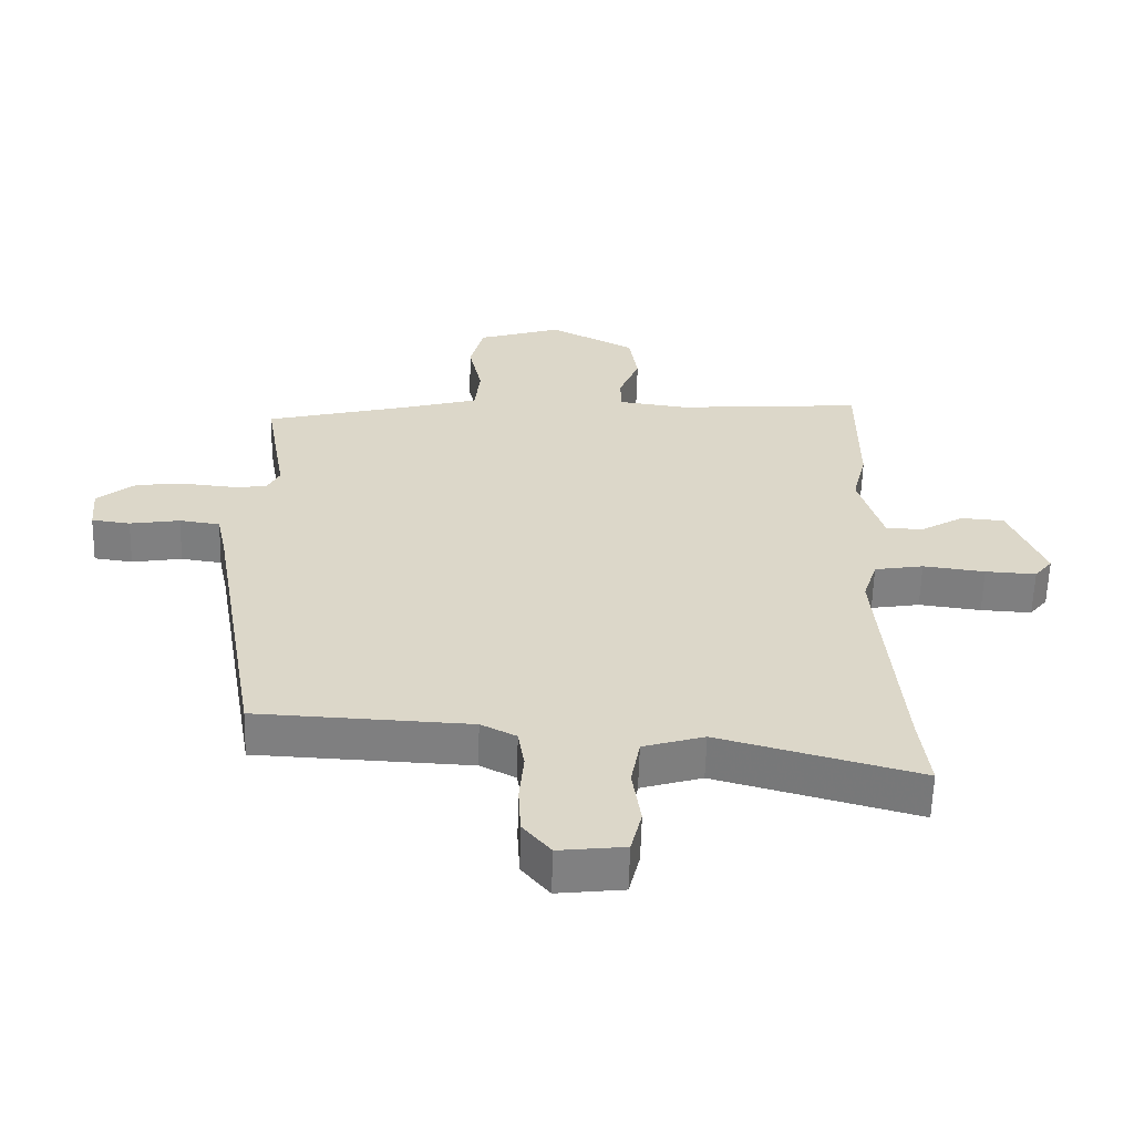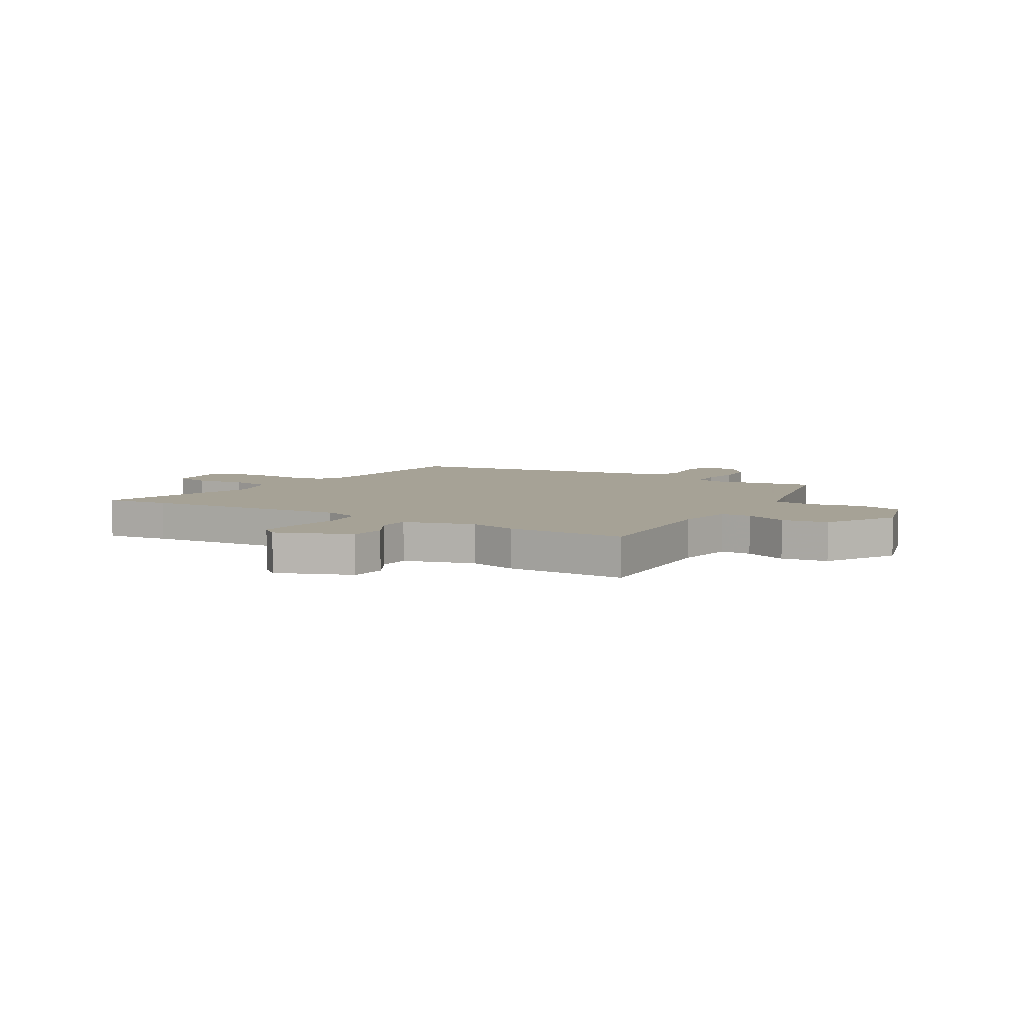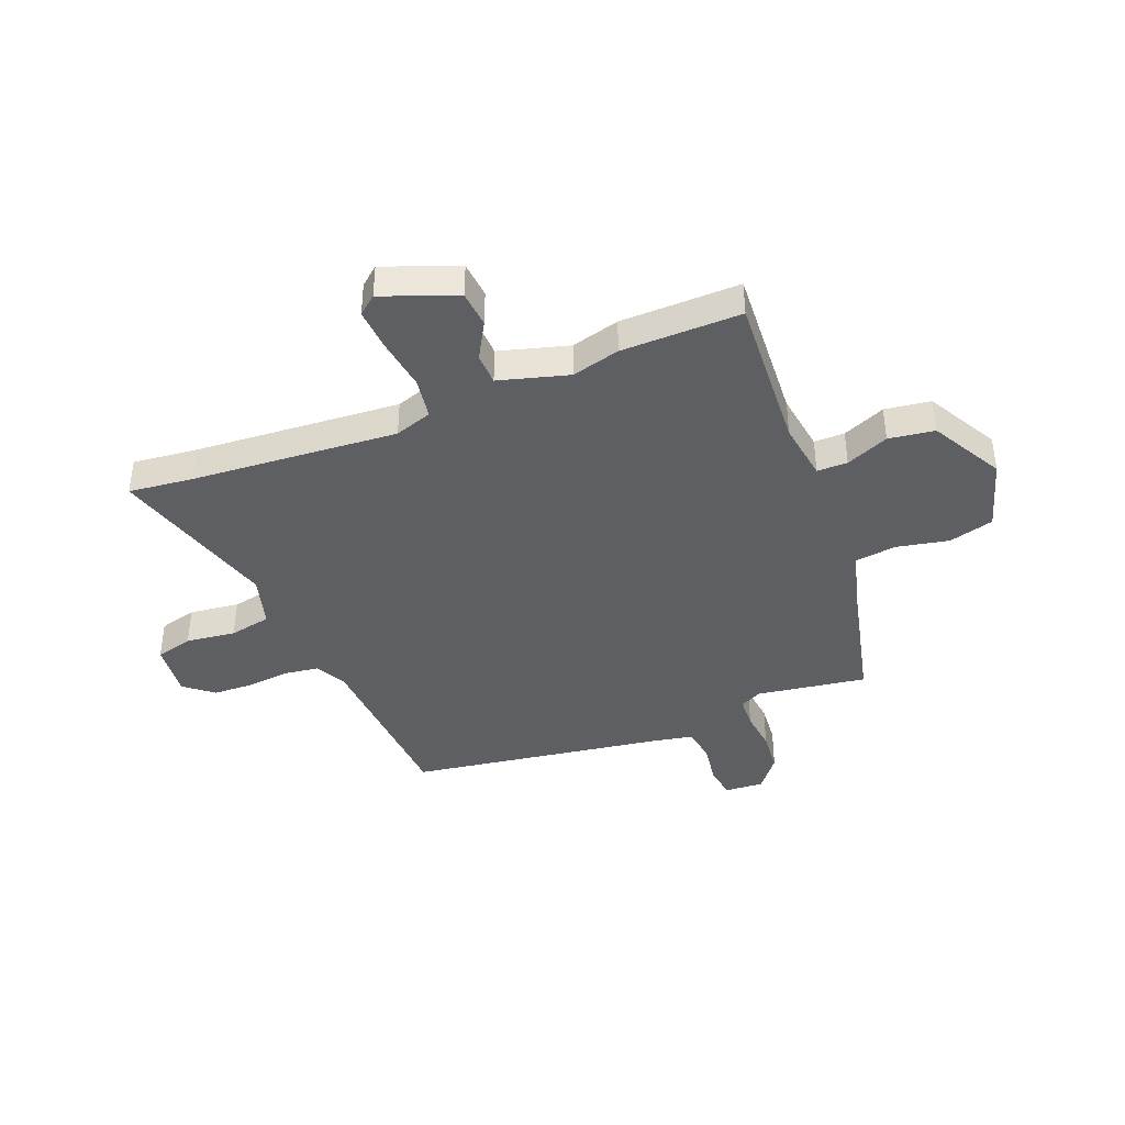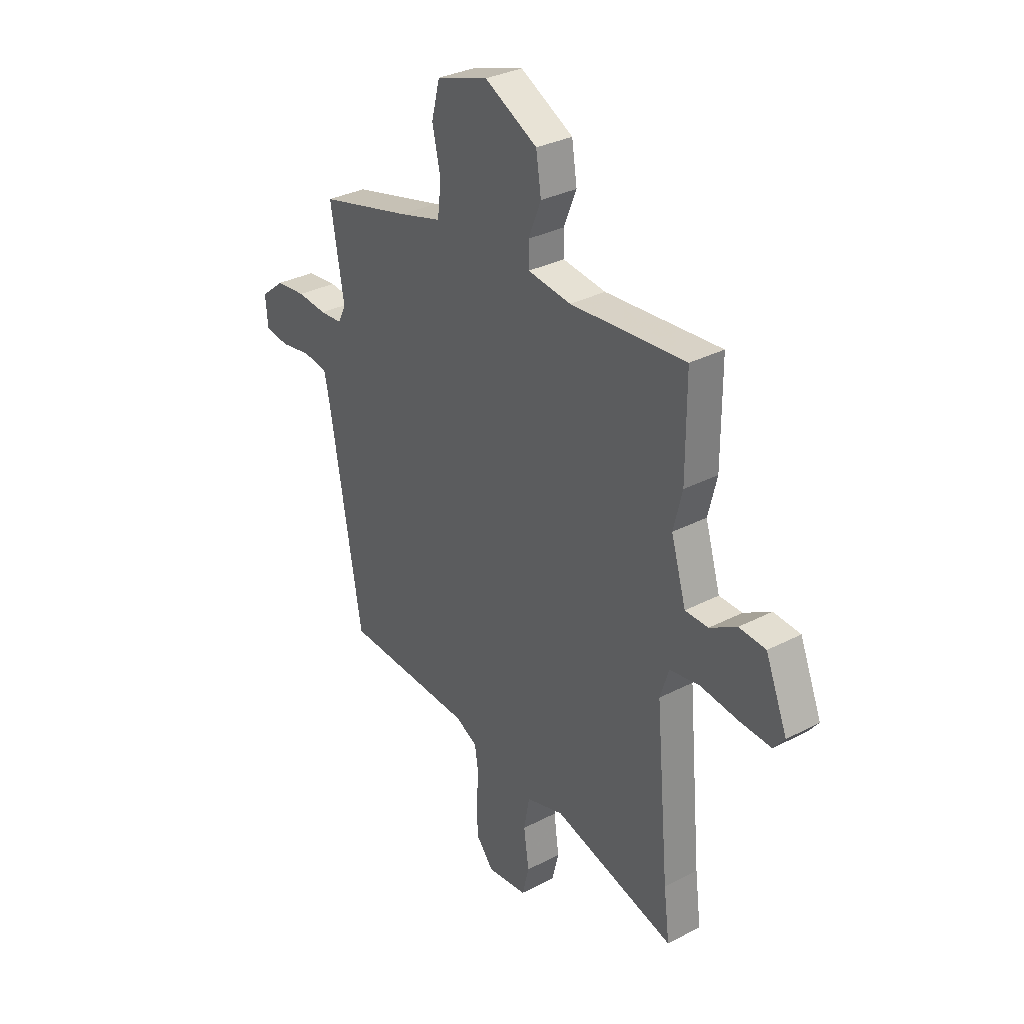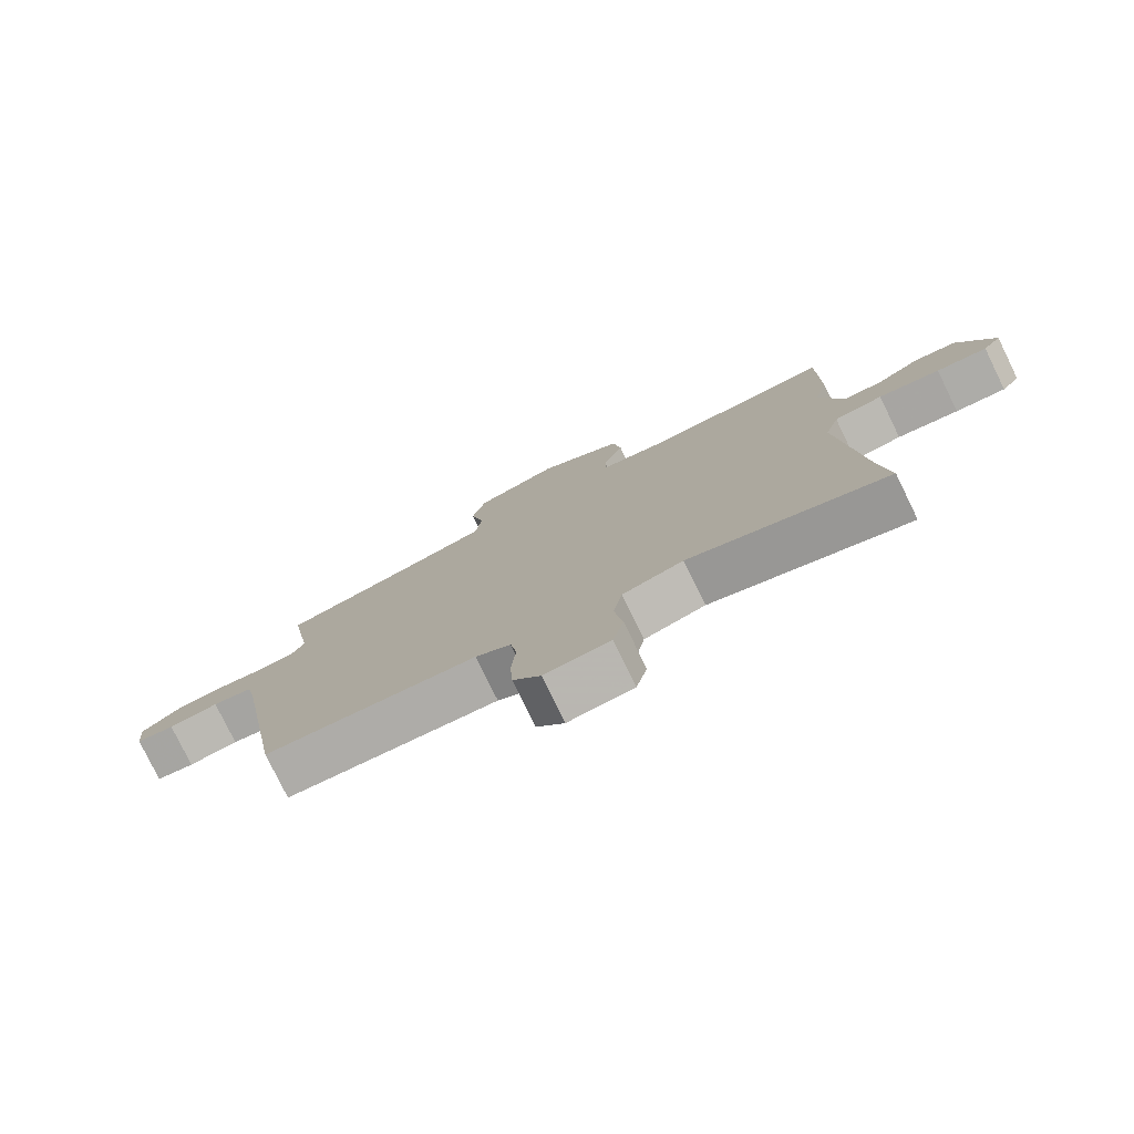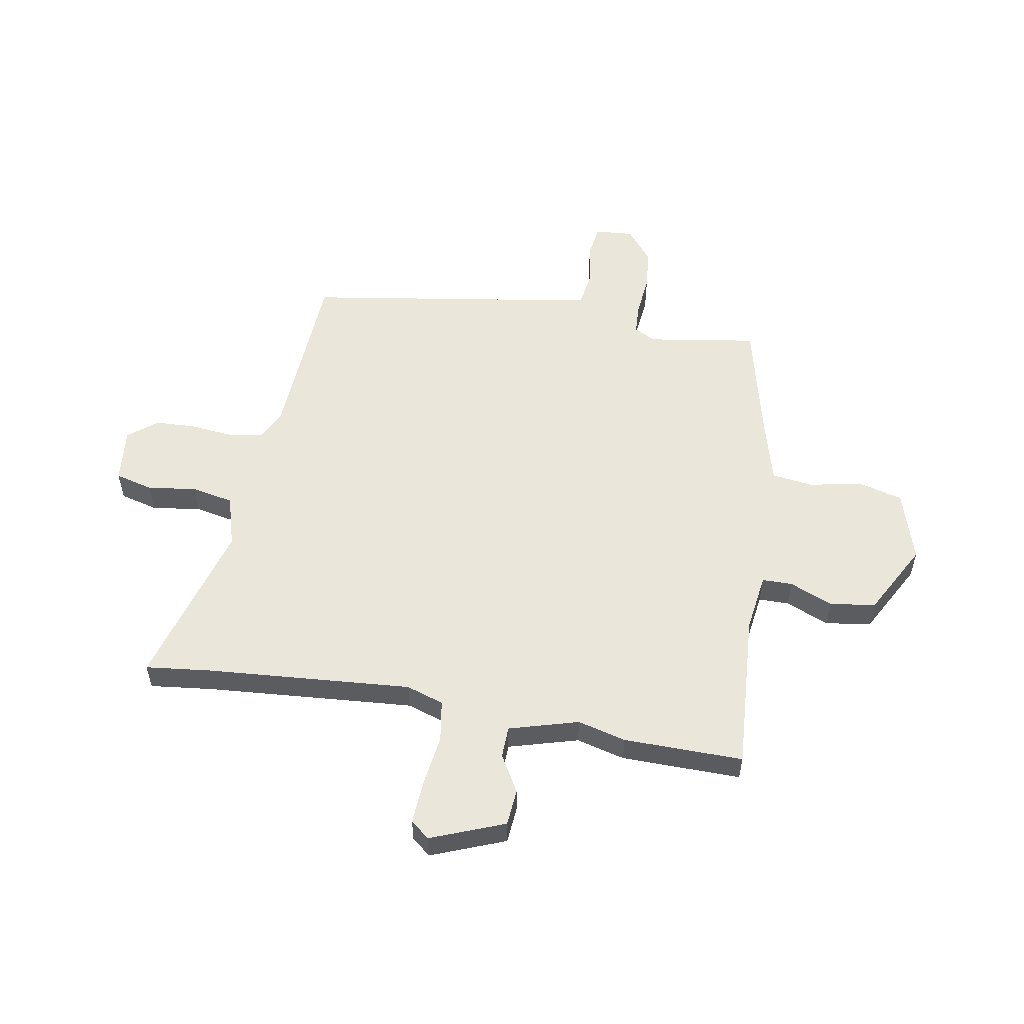
<metadata>
{"format":"obj","ext":"obj","renderer":"f3d","projection":"perspective","resolution":1024,"background":"white","views":[{"elev":-60.0,"azim":178.4,"up":"+Z"},{"elev":6.3,"azim":-58.1,"up":"+Y"},{"elev":-40.6,"azim":-67.4,"up":"+Y"},{"elev":32.1,"azim":-126.1,"up":"+Z"},{"elev":-78.4,"azim":-154.0,"up":"+Z"},{"elev":54.9,"azim":-79.4,"up":"+Y"}]}
</metadata>
<code>
v -0.5 0.07 0.319
v -0.5 0.07 0.539
v -0.209 0.07 0.516
v -0.1 0.07 0.53
v -0.099 0.07 0.586
v -0.131 0.07 0.665
v -0.118 0.07 0.749
v 0.015 0.07 0.819
v 0.146 0.07 0.777
v 0.167 0.07 0.694
v 0.146 0.07 0.599
v 0.155 0.07 0.522
v 0.264 0.07 0.491
v 0.497 0.07 0.432
v 0.463 0.07 0.231
v 0.483 0.07 0.191
v 0.54 0.07 0.187
v 0.615 0.07 0.194
v 0.691 0.07 0.186
v 0.751 0.07 0.137
v 0.745 0.07 0.066
v 0.685 0.07 0.058
v 0.607 0.07 0.071
v 0.544 0.07 0.062
v 0.529 0.07 -0.01
v 0.449 0.07 -0.48
v 0.118 0.07 -0.494
v 0.063 0.07 -0.522
v 0.053 0.07 -0.585
v 0.06 0.07 -0.663
v 0.056 0.07 -0.738
v 0.013 0.07 -0.79
v -0.089 0.07 -0.778
v -0.106 0.07 -0.709
v -0.093 0.07 -0.618
v -0.107 0.07 -0.541
v -0.202 0.07 -0.512
v -0.512 0.07 -0.596
v -0.497 0.07 -0.478
v -0.463 0.07 -0.099
v -0.485 0.07 -0.03
v -0.561 0.07 -0.017
v -0.657 0.07 -0.029
v -0.736 0.07 -0.033
v -0.764 0.07 0.002
v -0.709 0.07 0.137
v -0.642 0.07 0.142
v -0.574 0.07 0.102
v -0.516 0.07 0.103
v -0.478 0.07 0.23
v -0.5 0 0.319
v -0.5 0 0.539
v -0.209 0 0.516
v -0.1 0 0.53
v -0.099 0 0.586
v -0.131 0 0.665
v -0.118 0 0.749
v 0.015 0 0.819
v 0.146 0 0.777
v 0.167 0 0.694
v 0.146 0 0.599
v 0.155 0 0.522
v 0.264 0 0.491
v 0.497 0 0.432
v 0.463 0 0.231
v 0.483 0 0.191
v 0.54 0 0.187
v 0.615 0 0.194
v 0.691 0 0.186
v 0.751 0 0.137
v 0.745 0 0.066
v 0.685 0 0.058
v 0.607 0 0.071
v 0.544 0 0.062
v 0.529 0 -0.01
v 0.449 0 -0.48
v 0.118 0 -0.494
v 0.063 0 -0.522
v 0.053 0 -0.585
v 0.06 0 -0.663
v 0.056 0 -0.738
v 0.013 0 -0.79
v -0.089 0 -0.778
v -0.106 0 -0.709
v -0.093 0 -0.618
v -0.107 0 -0.541
v -0.202 0 -0.512
v -0.512 0 -0.596
v -0.497 0 -0.478
v -0.463 0 -0.099
v -0.485 0 -0.03
v -0.561 0 -0.017
v -0.657 0 -0.029
v -0.736 0 -0.033
v -0.764 0 0.002
v -0.709 0 0.137
v -0.642 0 0.142
v -0.574 0 0.102
v -0.516 0 0.103
v -0.478 0 0.23
f 45 46 47 48
f 45 48 49
f 42 43 44 45
f 42 45 49
f 41 42 49
f 40 41 49 50
f 37 38 39
f 37 39 40
f 36 37 40 50
f 32 33 34 35
f 32 35 36
f 29 30 31 32
f 28 29 32 36
f 27 28 36 50
f 25 26 27 50
f 20 21 22 23
f 20 23 24
f 17 18 19 20
f 16 17 20 24
f 15 16 24 25
f 13 14 15
f 12 13 15 25
f 8 9 10 11
f 8 11 12
f 5 6 7 8
f 4 5 8 12
f 3 4 12 25
f 3 25 50
f 1 2 3 50
f 98 97 96 95
f 99 98 95
f 95 94 93 92
f 99 95 92
f 99 92 91
f 100 99 91 90
f 89 88 87
f 90 89 87
f 100 90 87 86
f 85 84 83 82
f 86 85 82
f 82 81 80 79
f 86 82 79 78
f 100 86 78 77
f 100 77 76 75
f 73 72 71 70
f 74 73 70
f 70 69 68 67
f 74 70 67 66
f 75 74 66 65
f 65 64 63
f 75 65 63 62
f 61 60 59 58
f 62 61 58
f 58 57 56 55
f 62 58 55 54
f 75 62 54 53
f 100 75 53
f 100 53 52 51
f 1 51 52 2
f 2 52 53 3
f 3 53 54 4
f 4 54 55 5
f 5 55 56 6
f 6 56 57 7
f 7 57 58 8
f 8 58 59 9
f 9 59 60 10
f 10 60 61 11
f 11 61 62 12
f 12 62 63 13
f 13 63 64 14
f 14 64 65 15
f 15 65 66 16
f 16 66 67 17
f 17 67 68 18
f 18 68 69 19
f 19 69 70 20
f 20 70 71 21
f 21 71 72 22
f 22 72 73 23
f 23 73 74 24
f 24 74 75 25
f 25 75 76 26
f 26 76 77 27
f 27 77 78 28
f 28 78 79 29
f 29 79 80 30
f 30 80 81 31
f 31 81 82 32
f 32 82 83 33
f 33 83 84 34
f 34 84 85 35
f 35 85 86 36
f 36 86 87 37
f 37 87 88 38
f 38 88 89 39
f 39 89 90 40
f 40 90 91 41
f 41 91 92 42
f 42 92 93 43
f 43 93 94 44
f 44 94 95 45
f 45 95 96 46
f 46 96 97 47
f 47 97 98 48
f 48 98 99 49
f 49 99 100 50
f 50 100 51 1

</code>
